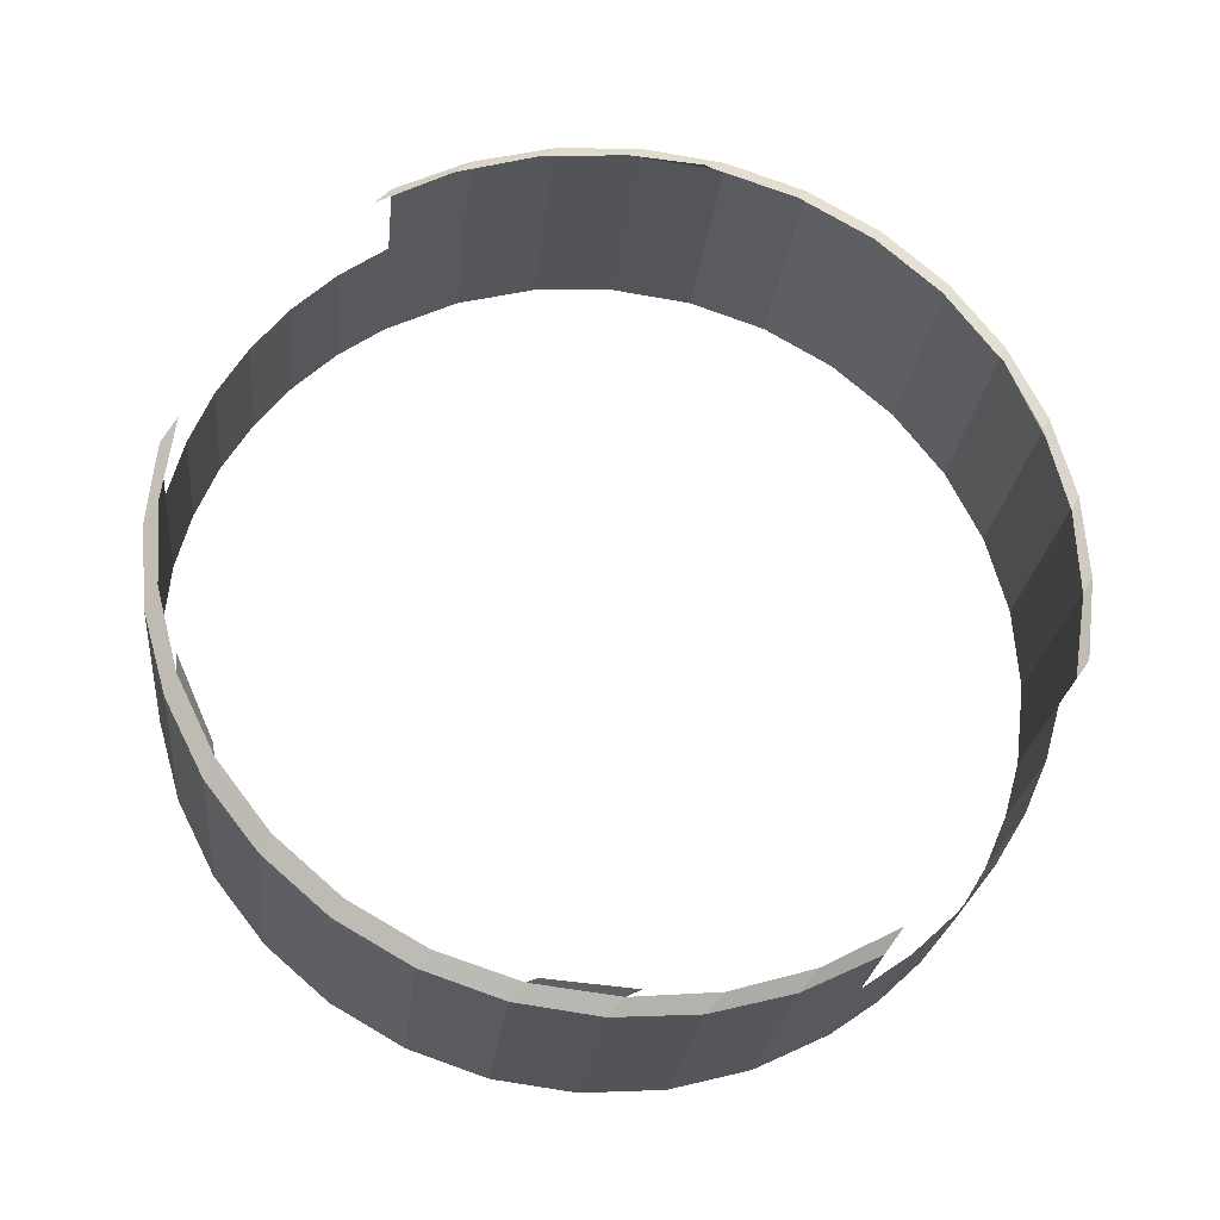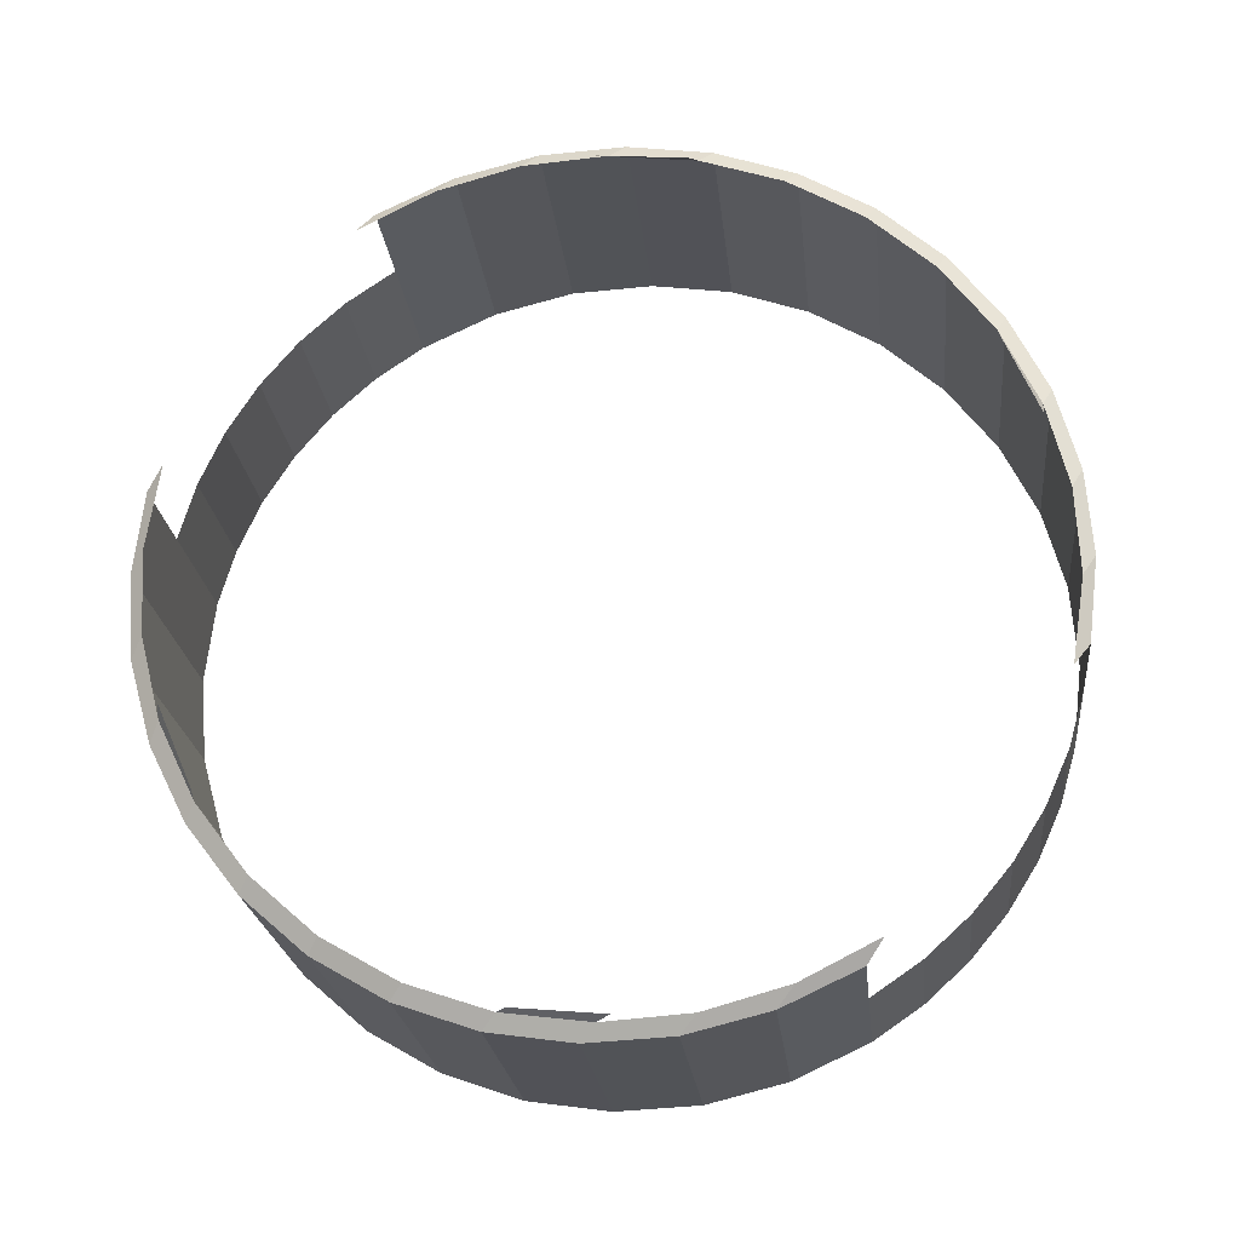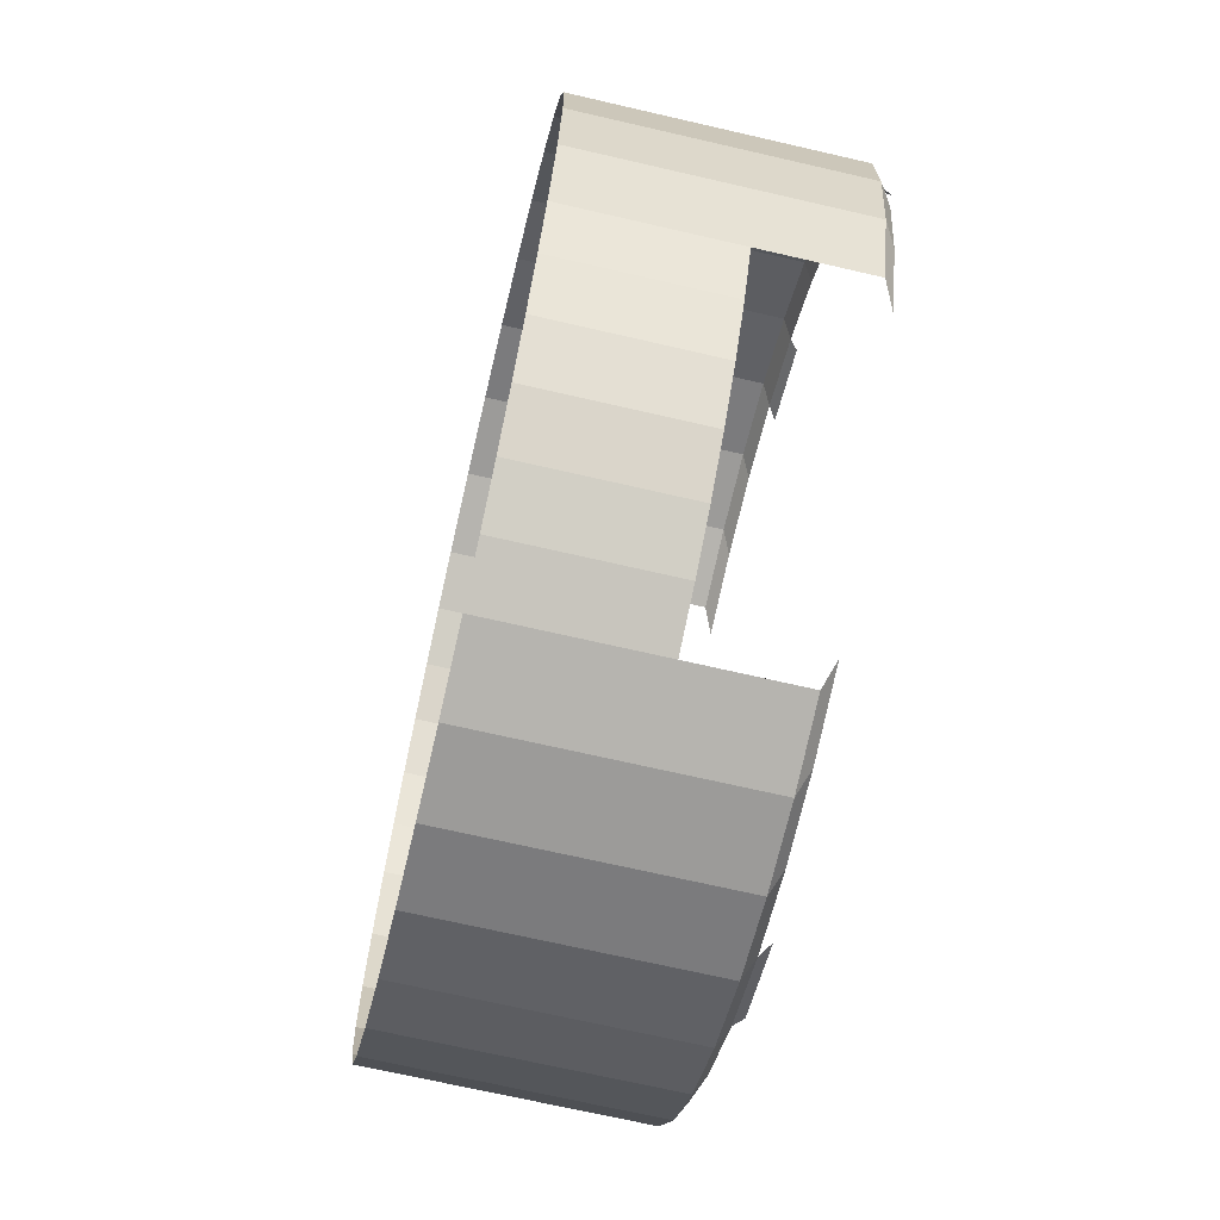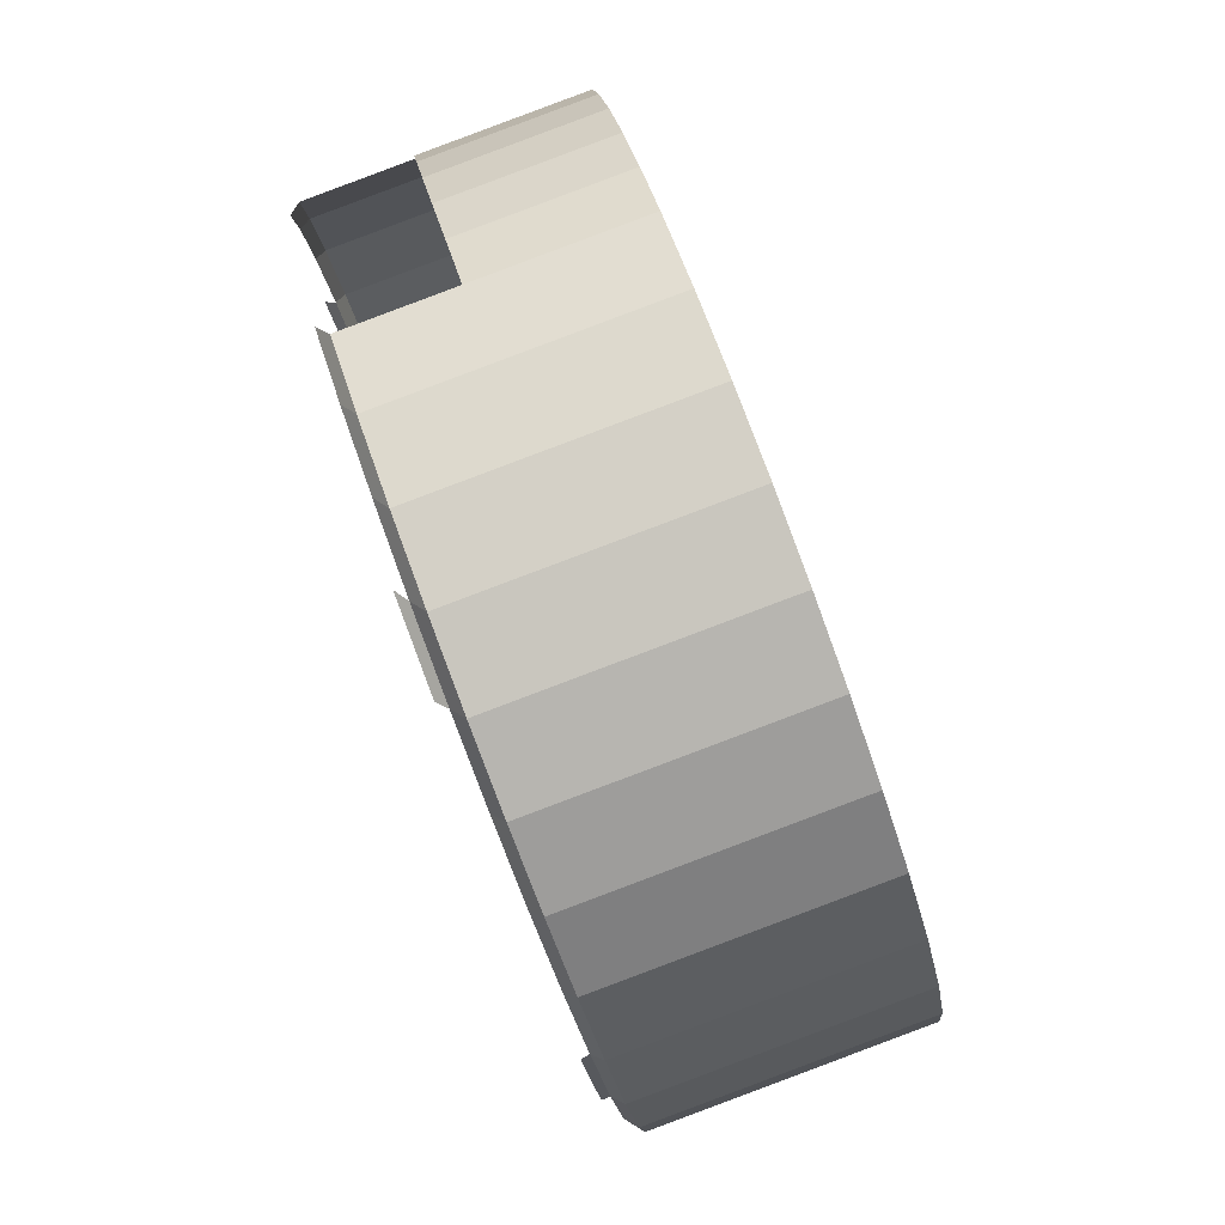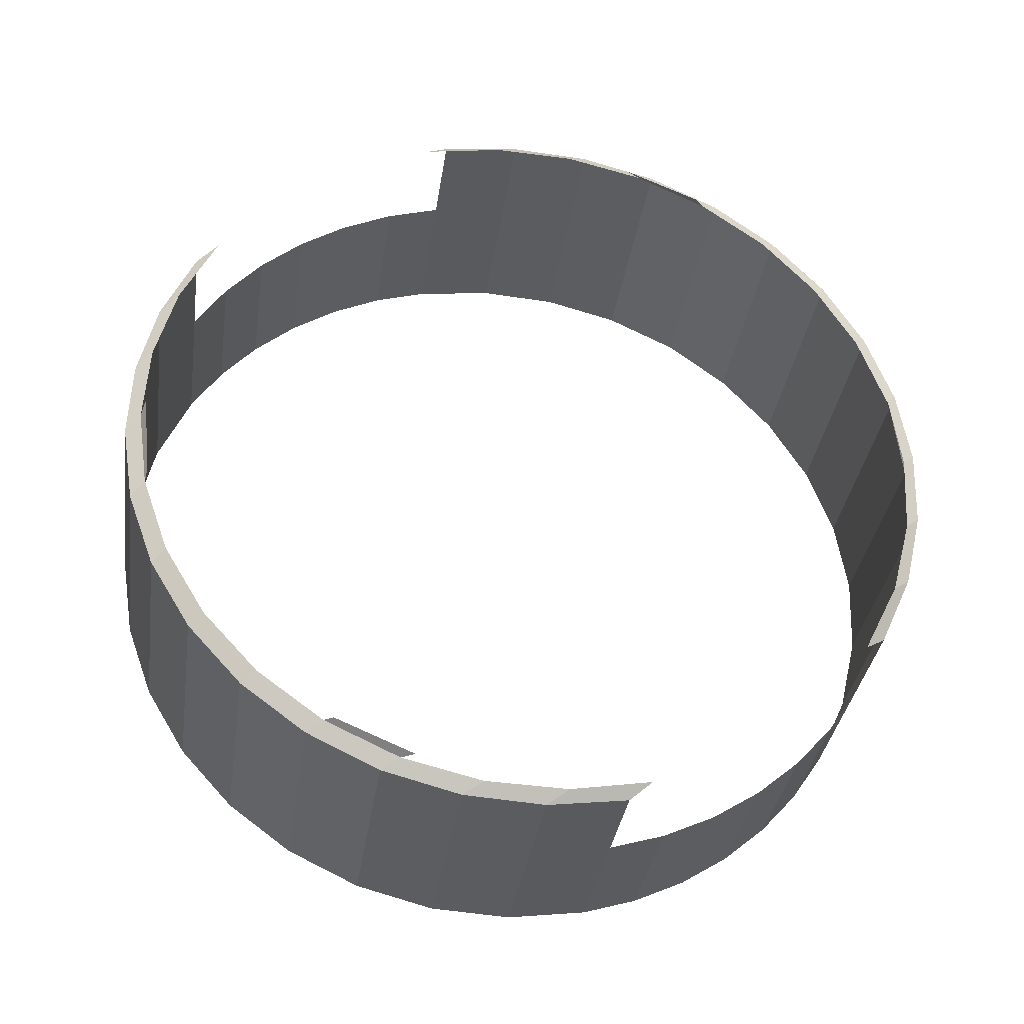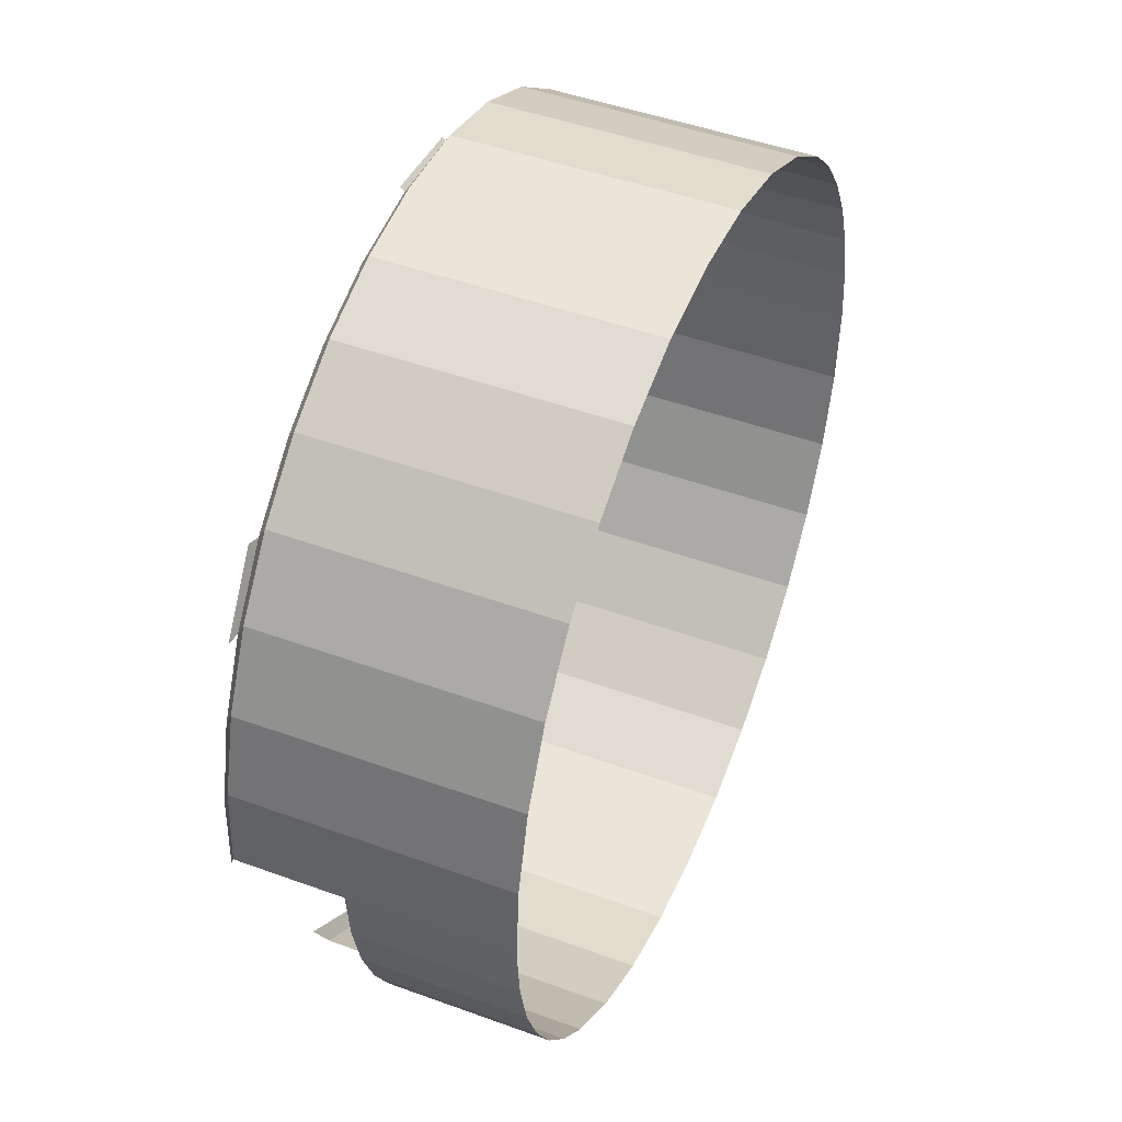
<metadata>
{"format":"obj","ext":"obj","renderer":"f3d","projection":"perspective","resolution":1024,"background":"white","views":[{"elev":74.5,"azim":-144.2,"up":"+Z"},{"elev":59.7,"azim":36.3,"up":"+Z"},{"elev":-19.1,"azim":-98.4,"up":"+Y"},{"elev":-61.7,"azim":108.0,"up":"+Y"},{"elev":61.9,"azim":-126.2,"up":"+Z"},{"elev":73.4,"azim":110.4,"up":"+Y"}]}
</metadata>
<code>
o mesh11/mesh11-geometry#mesh11-geometry
v -0.1145 -0.2756 0.8312
v -0.1275 -0.2676 0.92
v -0.1145 -0.2905 0.916
v -0.1275 -0.2666 0.9143
v -0.1275 -0.2595 0.9248
v -0.09739 -0.2956 0.8276
v -0.1275 -0.2636 0.8974
v -0.1152 -0.2831 0.9206
v -0.09739 -0.3105 0.9124
v -0.1275 -0.2626 0.8917
v -0.1275 -0.2646 0.903
v -0.09837 -0.3038 0.9169
v -0.07666 -0.3269 0.9095
v -0.1275 -0.2616 0.8861
v -0.1275 -0.2656 0.9087
v -0.07769 -0.3209 0.9139
v -0.07666 -0.3119 0.8247
v -0.1275 -0.2527 0.8352
v -0.05312 -0.3391 0.9074
v -0.05395 -0.3336 0.9117
v -0.1307 -0.2529 0.8876
v -0.05312 -0.3241 0.8226
v -0.05602 -0.332 0.9148
v -0.1338 -0.2441 0.8892
v -0.02764 -0.3466 0.9061
v -0.0281 -0.3415 0.9103
v -0.08024 -0.3178 0.9173
v -0.1338 -0.2352 0.8383
v -0.02764 -0.3316 0.8213
v -0.1358 -0.2351 0.8908
v -0.001181 -0.3491 0.9056
v -0.001181 -0.3441 0.9098
v -0.1377 -0.217 0.8415
v -0.001181 -0.3341 0.8208
v -0.1377 -0.226 0.8924
v 0.02528 -0.3316 0.8213
v 0.02574 -0.3415 0.9103
v -0.1383 -0.2167 0.894
v 0.02528 -0.3466 0.9061
v -0.139 -0.1984 0.8448
v 0.05076 -0.3241 0.8226
v 0.05076 -0.3391 0.9074
v -0.139 -0.2074 0.8956
v 0.05159 -0.3336 0.9117
v -0.1383 -0.1981 0.8973
v 0.0743 -0.3119 0.8247
v 0.0743 -0.3269 0.9095
v -0.1377 -0.1799 0.848
v 0.07532 -0.3209 0.9139
v -0.1377 -0.1889 0.8989
v 0.09503 -0.2956 0.8276
v 0.09503 -0.3105 0.9124
v 0.05366 -0.332 0.9148
v -0.1358 -0.1798 0.9005
v 0.09601 -0.3038 0.9169
v 0.07788 -0.3178 0.9173
v -0.1338 -0.1617 0.8512
v 0.1122 -0.2905 0.916
v -0.1338 -0.1707 0.9021
v 0.1122 -0.2756 0.8312
v 0.1128 -0.2831 0.9206
v -0.1307 -0.1619 0.9037
v 0.1251 -0.2676 0.92
v -0.1275 -0.1532 0.9052
v 0.1251 -0.2626 0.8917
v 0.1251 -0.2595 0.9248
v -0.1275 -0.1442 0.8543
v 0.1251 -0.2636 0.8974
v 0.1251 -0.2616 0.8861
v -0.1145 -0.1363 0.9431
v 0.1251 -0.2666 0.9143
v 0.1251 -0.2527 0.8352
v -0.1275 -0.1542 0.9108
v -0.1145 -0.1213 0.8583
v 0.1251 -0.2646 0.903
v 0.1283 -0.2529 0.8876
v -0.1275 -0.1552 0.9165
v -0.09739 -0.1163 0.9467
v 0.1251 -0.2656 0.9087
v 0.1315 -0.2441 0.8892
v -0.1275 -0.1562 0.9222
v -0.09739 -0.1013 0.8619
v -0.09837 -0.1241 0.9486
v 0.1315 -0.2352 0.8383
v -0.1275 -0.1572 0.9278
v -0.07666 -0.08495 0.8648
v -0.1152 -0.1449 0.945
v -0.07769 -0.1071 0.9516
v 0.1334 -0.2351 0.8908
v -0.1275 -0.1582 0.9335
v -0.07666 -0.0999 0.9496
v -0.1275 -0.1685 0.9408
v 0.1353 -0.217 0.8415
v -0.1275 -0.1592 0.9391
v -0.05312 -0.07278 0.8669
v -0.05395 -0.09432 0.9539
v 0.1353 -0.226 0.8924
v -0.05312 -0.08773 0.9517
v -0.08024 -0.1111 0.9538
v 0.136 -0.2167 0.894
v -0.02764 -0.0653 0.8682
v -0.0281 -0.08647 0.9553
v -0.05602 -0.09696 0.9563
v 0.1366 -0.1984 0.8448
v -0.02764 -0.08025 0.953
v 0.1366 -0.2074 0.8956
v -0.001181 -0.06277 0.8687
v -0.001181 -0.08382 0.9557
v 0.136 -0.1981 0.8973
v -0.001181 -0.07772 0.9535
v 0.1353 -0.1799 0.848
v 0.02528 -0.08025 0.953
v 0.1353 -0.1889 0.8989
v 0.02528 -0.0653 0.8682
v 0.02574 -0.08647 0.9553
v 0.1334 -0.1798 0.9005
v 0.05076 -0.08773 0.9517
v 0.1315 -0.1617 0.8512
v 0.05076 -0.07278 0.8669
v 0.05159 -0.09432 0.9539
v 0.1315 -0.1707 0.9021
v 0.0743 -0.0999 0.9496
v 0.1283 -0.1619 0.9037
v 0.0743 -0.08495 0.8648
v 0.07532 -0.1071 0.9516
v 0.1251 -0.1532 0.9052
v 0.09503 -0.1163 0.9467
v 0.07788 -0.1111 0.9538
v 0.1251 -0.1442 0.8543
v 0.09503 -0.1013 0.8619
v 0.09601 -0.1241 0.9486
v 0.05366 -0.09696 0.9563
v 0.1122 -0.1363 0.9431
v 0.1122 -0.1213 0.8583
v 0.1251 -0.1542 0.9108
v 0.1128 -0.1449 0.945
v 0.1251 -0.1552 0.9165
v 0.1251 -0.1592 0.9391
v 0.1251 -0.1562 0.9222
v 0.1251 -0.1685 0.9408
v 0.1251 -0.1582 0.9335
v 0.1251 -0.1572 0.9278
f 1 2 3
f 2 1 4
f 3 2 1
f 4 1 2
f 3 5 2
f 2 5 3
f 3 6 1
f 1 6 3
f 4 1 7
f 7 1 4
f 5 3 8
f 8 3 5
f 6 3 9
f 9 3 6
f 7 1 10
f 10 1 7
f 4 7 11
f 11 7 4
f 3 12 8
f 8 12 3
f 12 3 9
f 9 3 12
f 13 6 9
f 9 6 13
f 10 1 14
f 14 1 10
f 4 11 15
f 15 11 4
f 9 16 12
f 12 16 9
f 6 13 17
f 17 13 6
f 16 9 13
f 13 9 16
f 14 1 18
f 18 1 14
f 19 17 13
f 13 17 19
f 13 20 16
f 16 20 13
f 18 21 14
f 14 21 18
f 17 19 22
f 22 19 17
f 20 13 19
f 19 13 20
f 23 16 20
f 20 16 23
f 21 18 24
f 24 18 21
f 25 22 19
f 19 22 25
f 19 26 20
f 20 26 19
f 16 23 27
f 27 23 16
f 24 18 28
f 28 18 24
f 22 25 29
f 29 25 22
f 26 19 25
f 25 19 26
f 28 30 24
f 24 30 28
f 31 29 25
f 25 29 31
f 25 32 26
f 26 32 25
f 30 28 33
f 33 28 30
f 29 31 34
f 34 31 29
f 32 25 31
f 31 25 32
f 30 33 35
f 35 33 30
f 31 36 34
f 34 36 31
f 31 37 32
f 32 37 31
f 33 38 35
f 35 38 33
f 36 31 39
f 39 31 36
f 37 31 39
f 39 31 37
f 38 33 40
f 40 33 38
f 39 41 36
f 36 41 39
f 42 37 39
f 39 37 42
f 38 40 43
f 43 40 38
f 41 39 42
f 42 39 41
f 37 42 44
f 44 42 37
f 40 45 43
f 43 45 40
f 42 46 41
f 41 46 42
f 47 44 42
f 42 44 47
f 45 40 48
f 48 40 45
f 46 42 47
f 47 42 46
f 44 47 49
f 49 47 44
f 45 48 50
f 50 48 45
f 47 51 46
f 46 51 47
f 52 49 47
f 47 49 52
f 49 53 44
f 44 53 49
f 48 54 50
f 50 54 48
f 51 47 52
f 52 47 51
f 49 52 55
f 55 52 49
f 53 49 56
f 56 49 53
f 54 48 57
f 57 48 54
f 58 51 52
f 52 51 58
f 58 55 52
f 52 55 58
f 54 57 59
f 59 57 54
f 51 58 60
f 60 58 51
f 55 58 61
f 61 58 55
f 57 62 59
f 59 62 57
f 63 60 58
f 58 60 63
f 63 61 58
f 58 61 63
f 62 57 64
f 64 57 62
f 60 63 65
f 65 63 60
f 61 63 66
f 66 63 61
f 64 57 67
f 67 57 64
f 65 63 68
f 68 63 65
f 60 65 69
f 69 65 60
f 64 70 67
f 67 70 64
f 68 63 71
f 71 63 68
f 60 69 72
f 72 69 60
f 73 70 64
f 64 70 73
f 67 70 74
f 74 70 67
f 68 71 75
f 75 71 68
f 72 76 69
f 69 76 72
f 77 70 73
f 73 70 77
f 78 74 70
f 70 74 78
f 75 71 79
f 79 71 75
f 76 72 80
f 80 72 76
f 81 70 77
f 77 70 81
f 74 78 82
f 82 78 74
f 83 70 78
f 78 70 83
f 80 72 84
f 84 72 80
f 85 70 81
f 81 70 85
f 78 86 82
f 82 86 78
f 70 83 87
f 87 83 70
f 78 88 83
f 83 88 78
f 84 89 80
f 80 89 84
f 90 70 85
f 85 70 90
f 86 78 91
f 91 78 86
f 92 70 87
f 87 70 92
f 88 78 91
f 91 78 88
f 89 84 93
f 93 84 89
f 70 90 94
f 94 90 70
f 91 95 86
f 86 95 91
f 70 92 94
f 94 92 70
f 91 96 88
f 88 96 91
f 89 93 97
f 97 93 89
f 95 91 98
f 98 91 95
f 96 91 98
f 98 91 96
f 96 99 88
f 88 99 96
f 93 100 97
f 97 100 93
f 98 101 95
f 95 101 98
f 98 102 96
f 96 102 98
f 99 96 103
f 103 96 99
f 100 93 104
f 104 93 100
f 101 98 105
f 105 98 101
f 102 98 105
f 105 98 102
f 100 104 106
f 106 104 100
f 105 107 101
f 101 107 105
f 105 108 102
f 102 108 105
f 104 109 106
f 106 109 104
f 107 105 110
f 110 105 107
f 108 105 110
f 110 105 108
f 109 104 111
f 111 104 109
f 112 107 110
f 110 107 112
f 112 108 110
f 110 108 112
f 109 111 113
f 113 111 109
f 107 112 114
f 114 112 107
f 108 112 115
f 115 112 108
f 111 116 113
f 113 116 111
f 117 114 112
f 112 114 117
f 117 115 112
f 112 115 117
f 116 111 118
f 118 111 116
f 114 117 119
f 119 117 114
f 115 117 120
f 120 117 115
f 116 118 121
f 121 118 116
f 122 119 117
f 117 119 122
f 122 120 117
f 117 120 122
f 118 123 121
f 121 123 118
f 119 122 124
f 124 122 119
f 120 122 125
f 125 122 120
f 123 118 126
f 126 118 123
f 127 124 122
f 122 124 127
f 127 125 122
f 122 125 127
f 128 120 125
f 125 120 128
f 126 118 129
f 129 118 126
f 124 127 130
f 130 127 124
f 125 127 131
f 131 127 125
f 120 128 132
f 132 128 120
f 133 126 129
f 129 126 133
f 127 134 130
f 130 134 127
f 133 131 127
f 127 131 133
f 133 135 126
f 126 135 133
f 133 129 134
f 134 129 133
f 134 127 133
f 133 127 134
f 131 133 136
f 136 133 131
f 133 137 135
f 135 137 133
f 138 136 133
f 133 136 138
f 133 139 137
f 137 139 133
f 136 138 140
f 140 138 136
f 141 133 138
f 138 133 141
f 133 142 139
f 139 142 133
f 133 141 142
f 142 141 133

</code>
